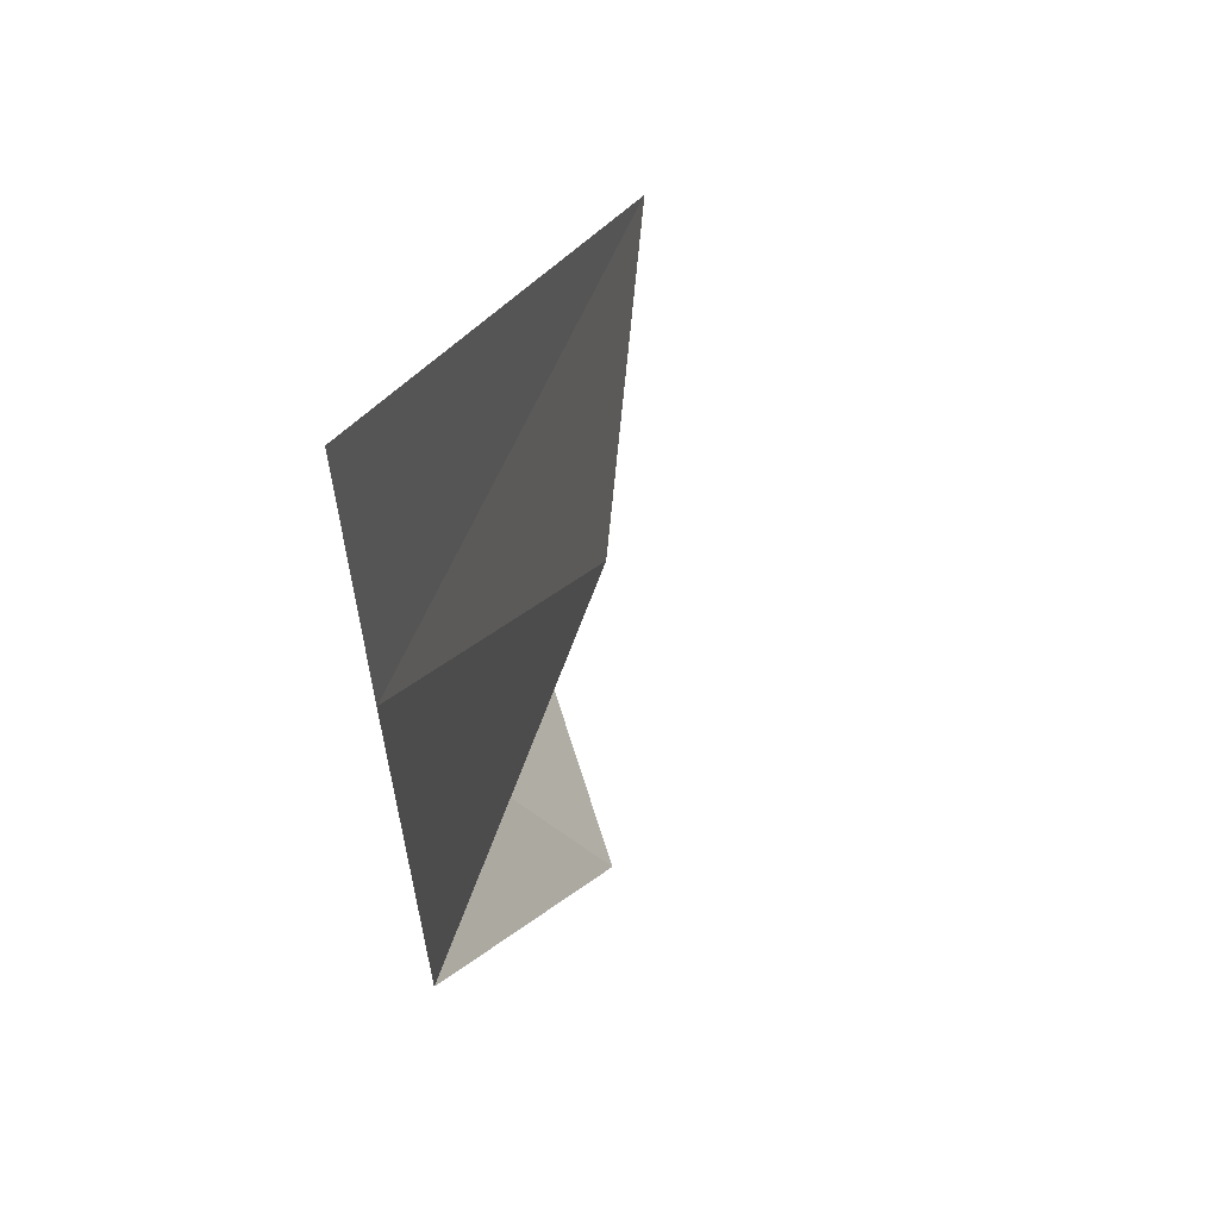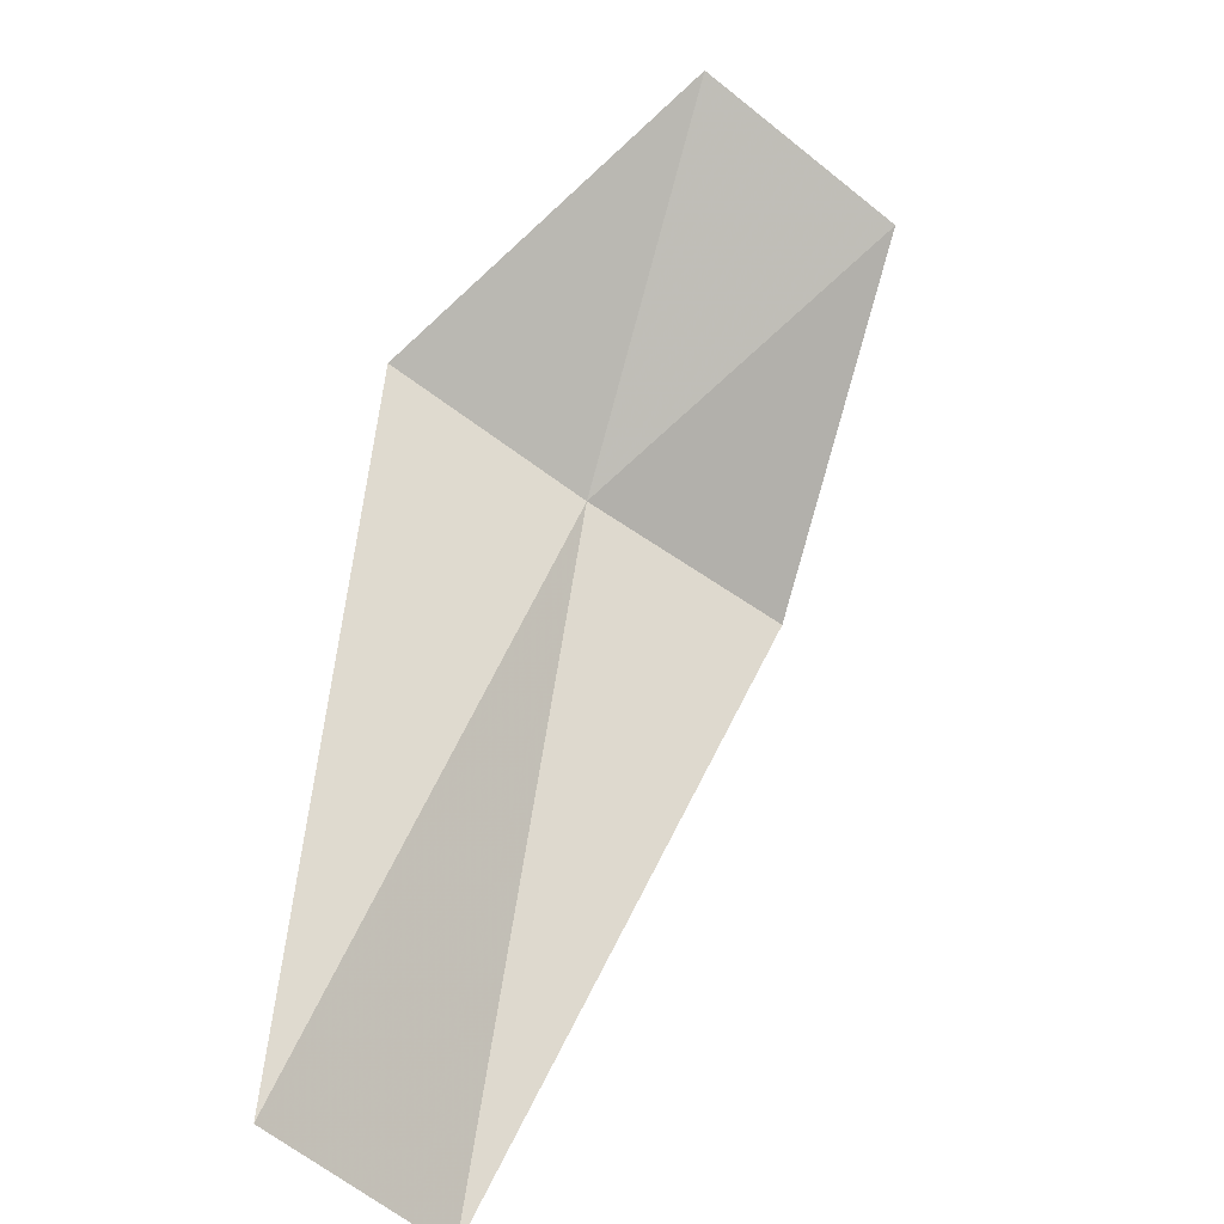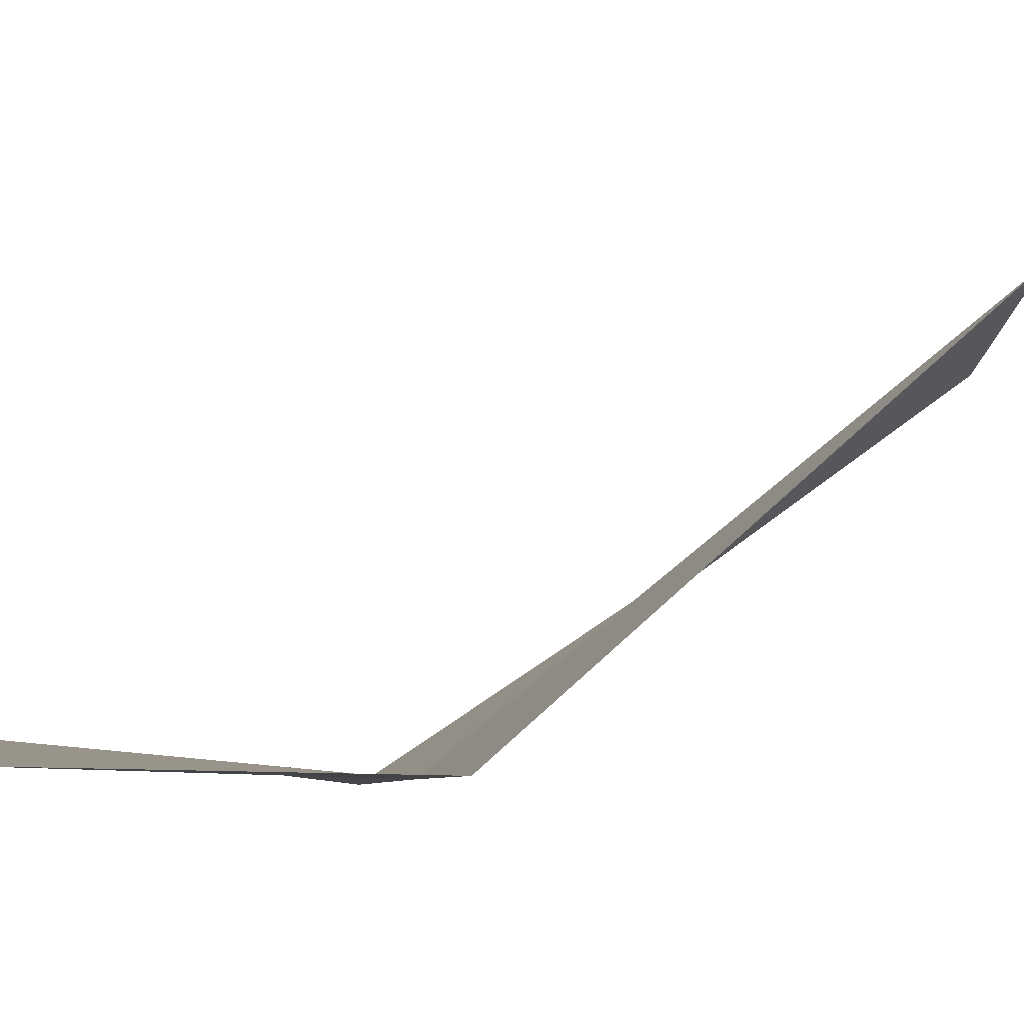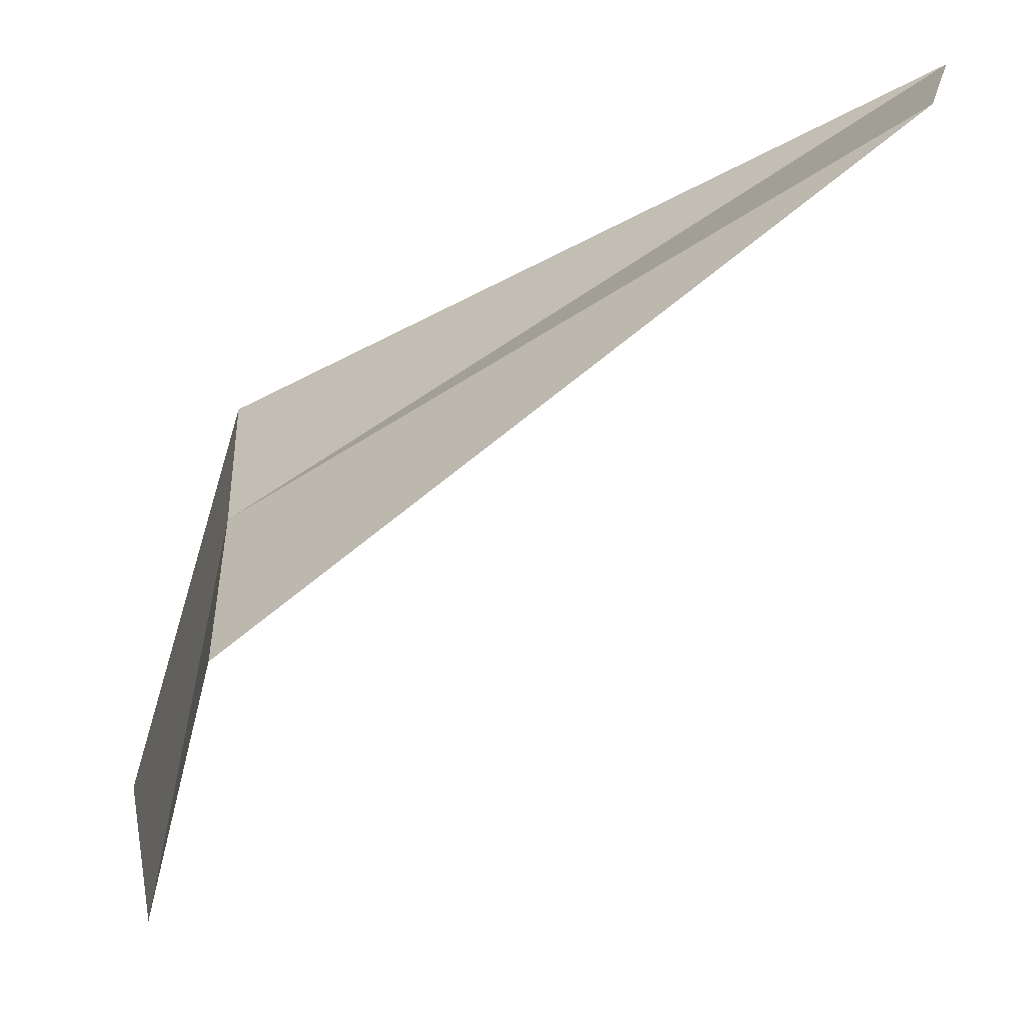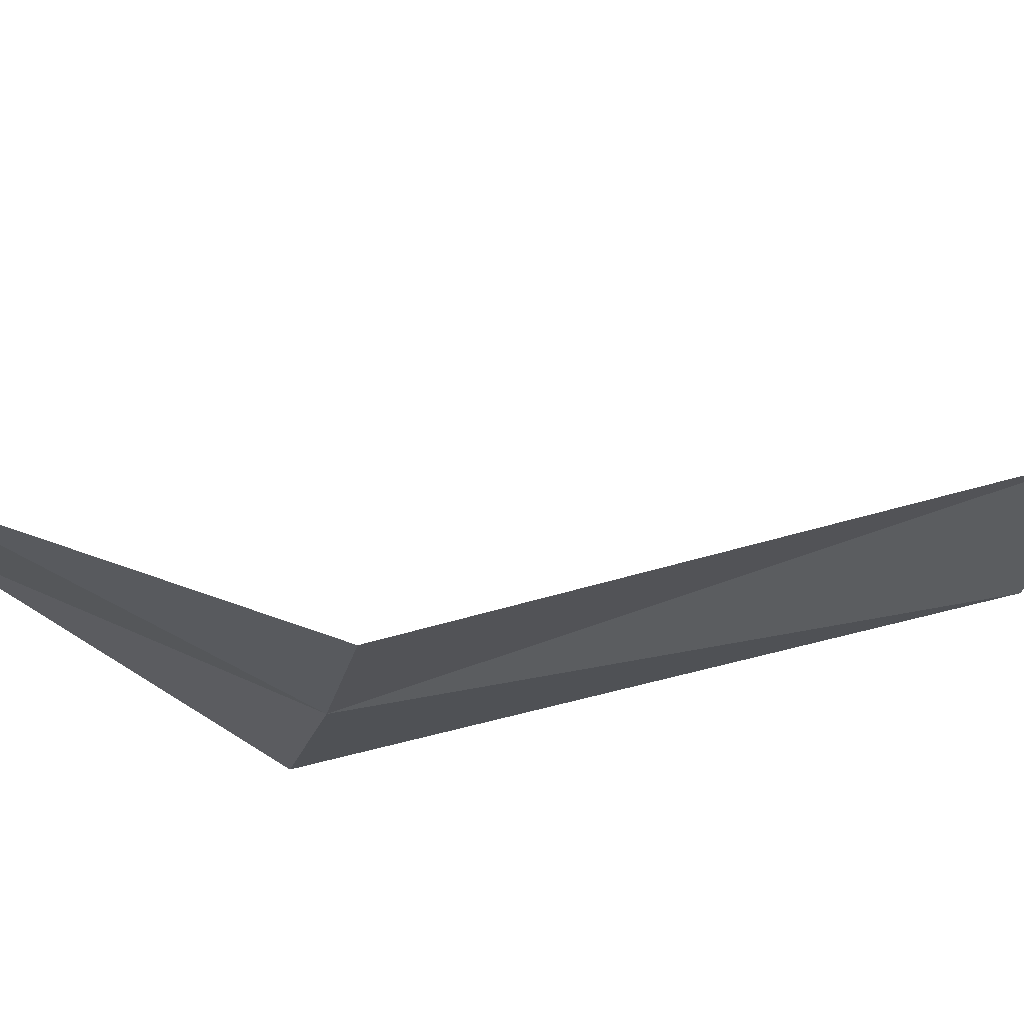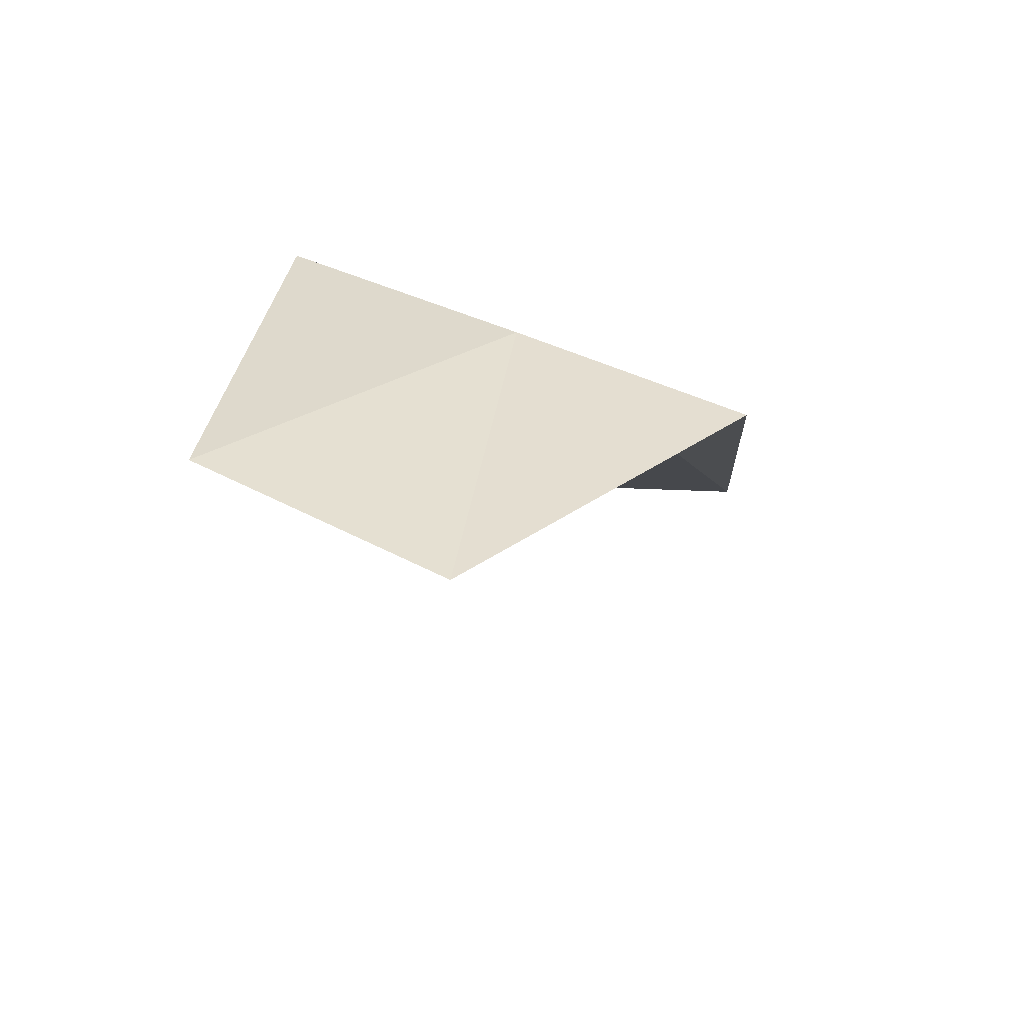
<metadata>
{"format":"obj","ext":"obj","renderer":"f3d","projection":"perspective","resolution":1024,"background":"white","views":[{"elev":-26.8,"azim":-40.5,"up":"+Z"},{"elev":-61.7,"azim":37.4,"up":"+Y"},{"elev":75.7,"azim":-154.0,"up":"+Z"},{"elev":-77.0,"azim":-81.7,"up":"+Z"},{"elev":60.3,"azim":-134.7,"up":"+Z"},{"elev":55.5,"azim":98.3,"up":"+Y"}]}
</metadata>
<code>
v 27.45 1.253 -11.4
v 26.57 -0.69 -11.4
v 27.28 1.263 -10.76
v 28.33 1.75 -10.76
v 28.5 1.647 -11.4
v 26.6 -0.5501 -12.03
v 27.64 1.262 -12.03
f 1 3 2
f 1 5 4
f 1 4 3
f 1 6 7
f 1 2 6
f 1 7 5

</code>
